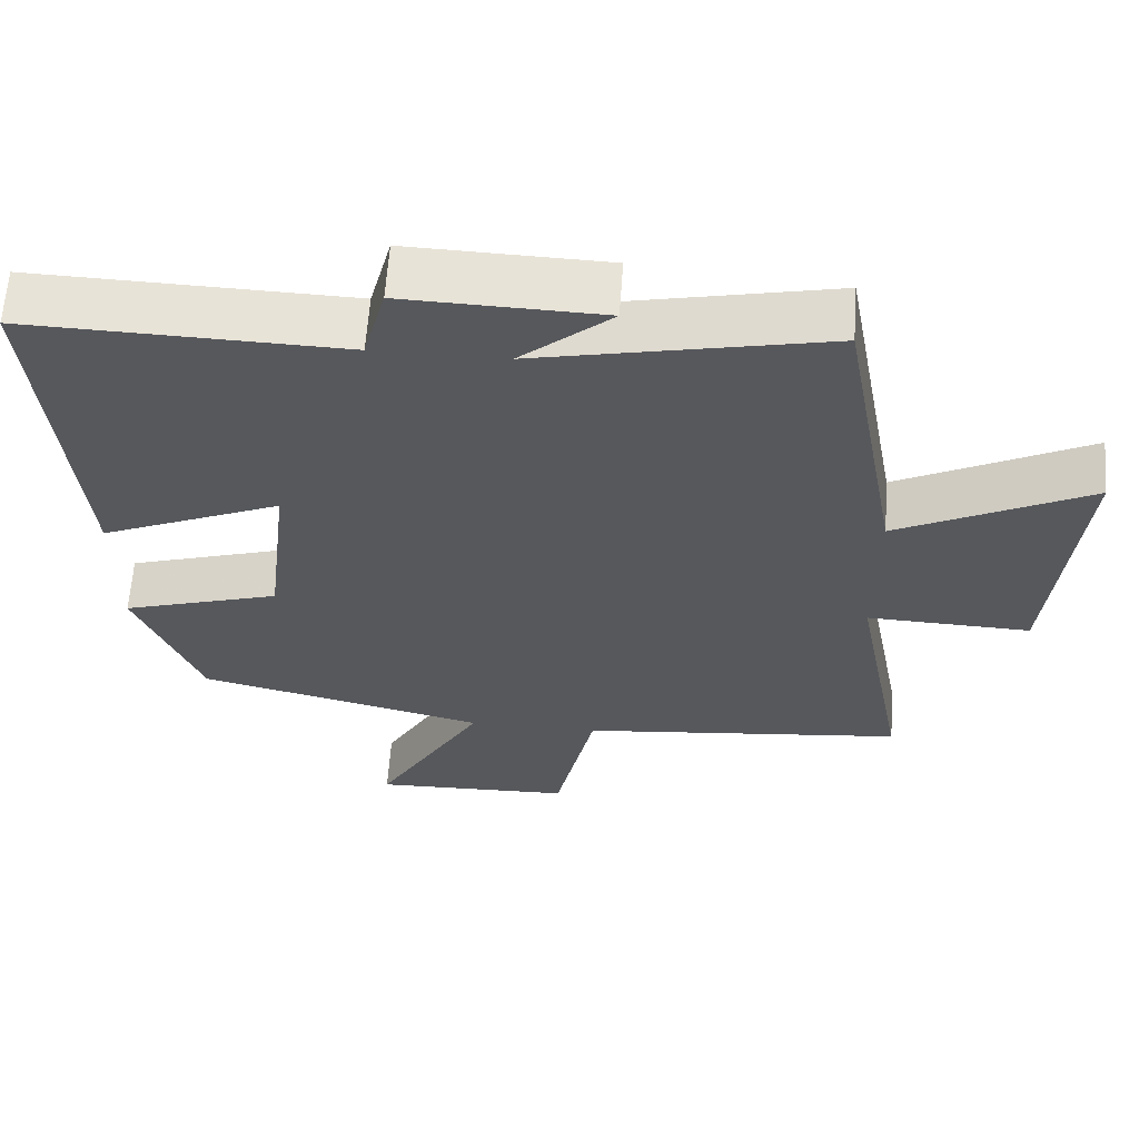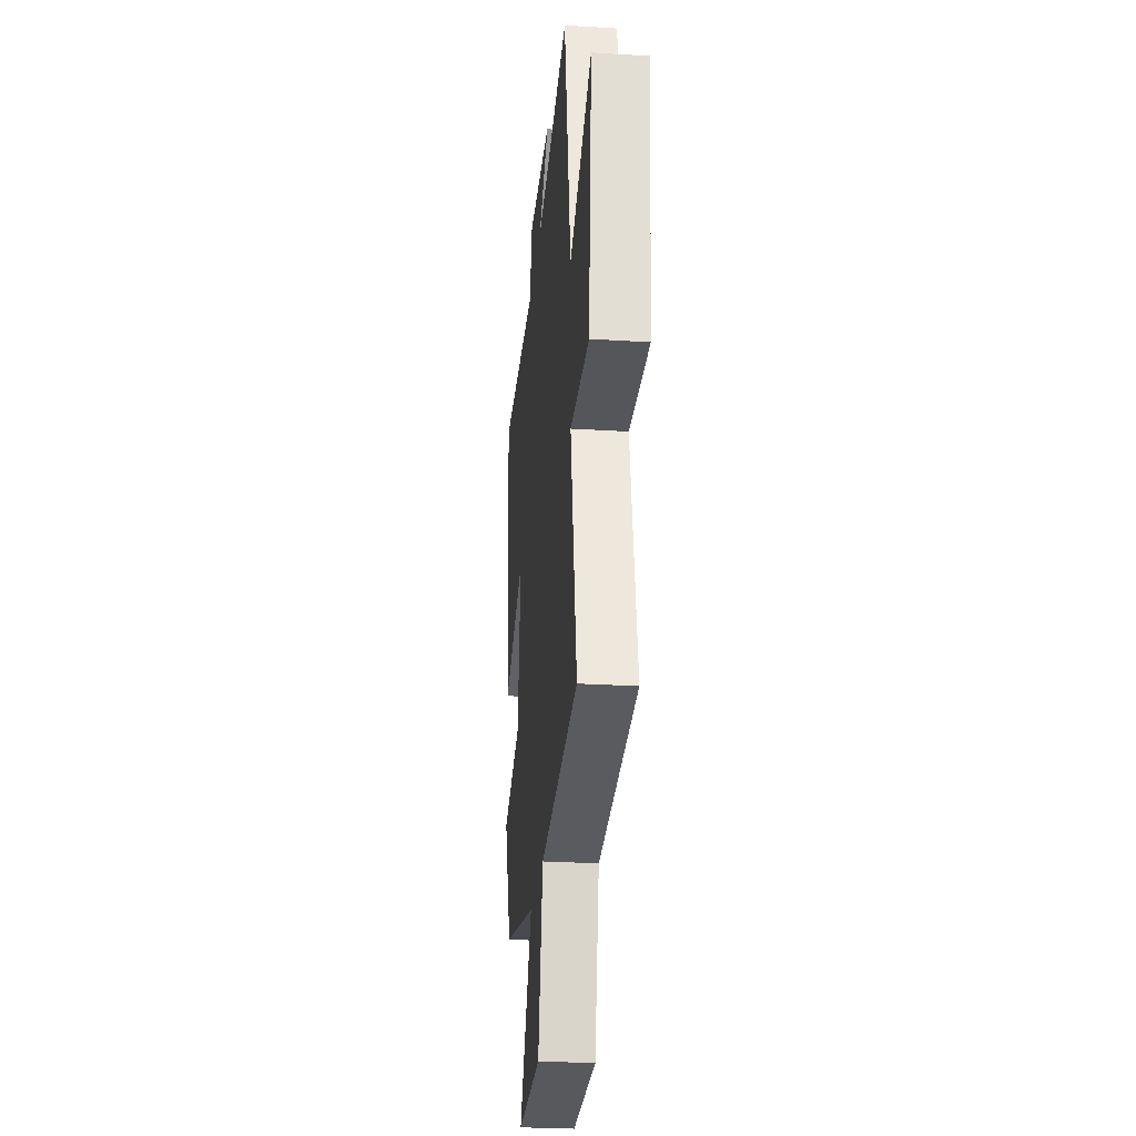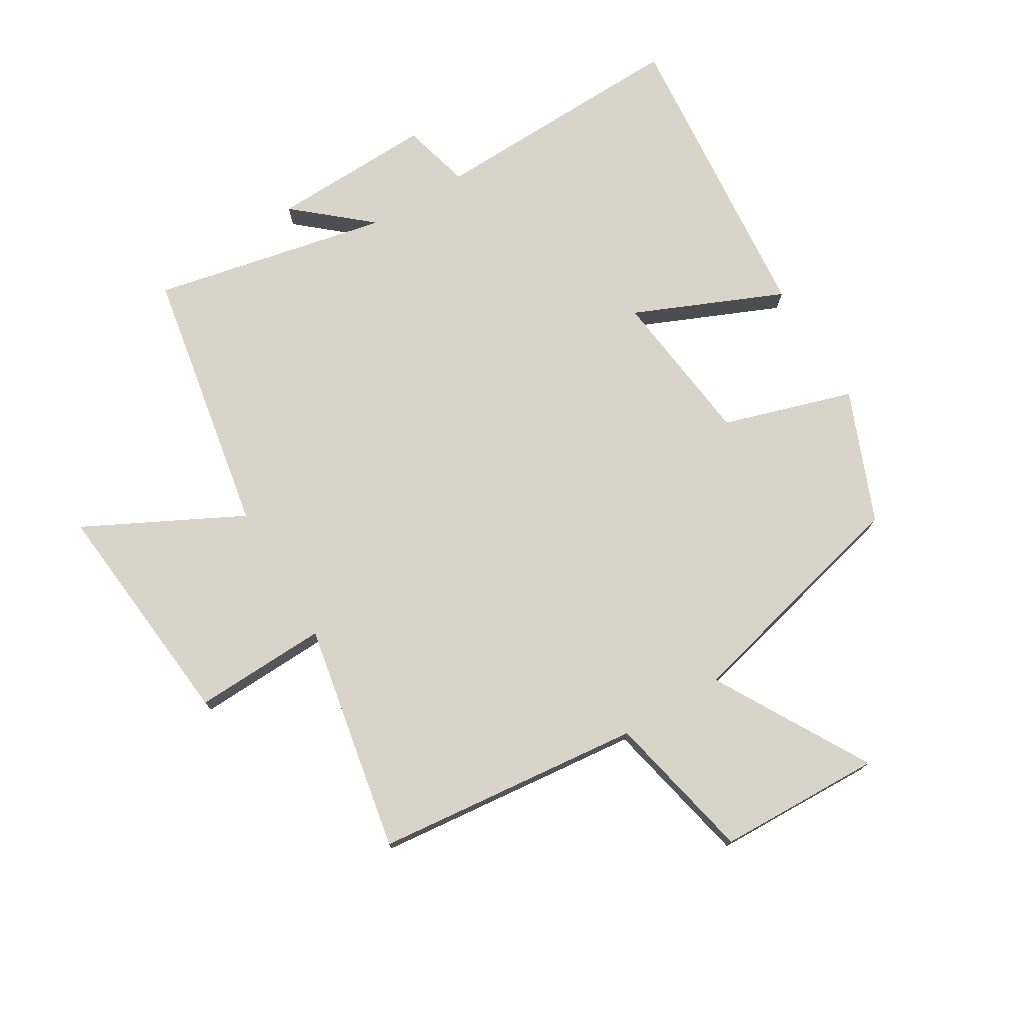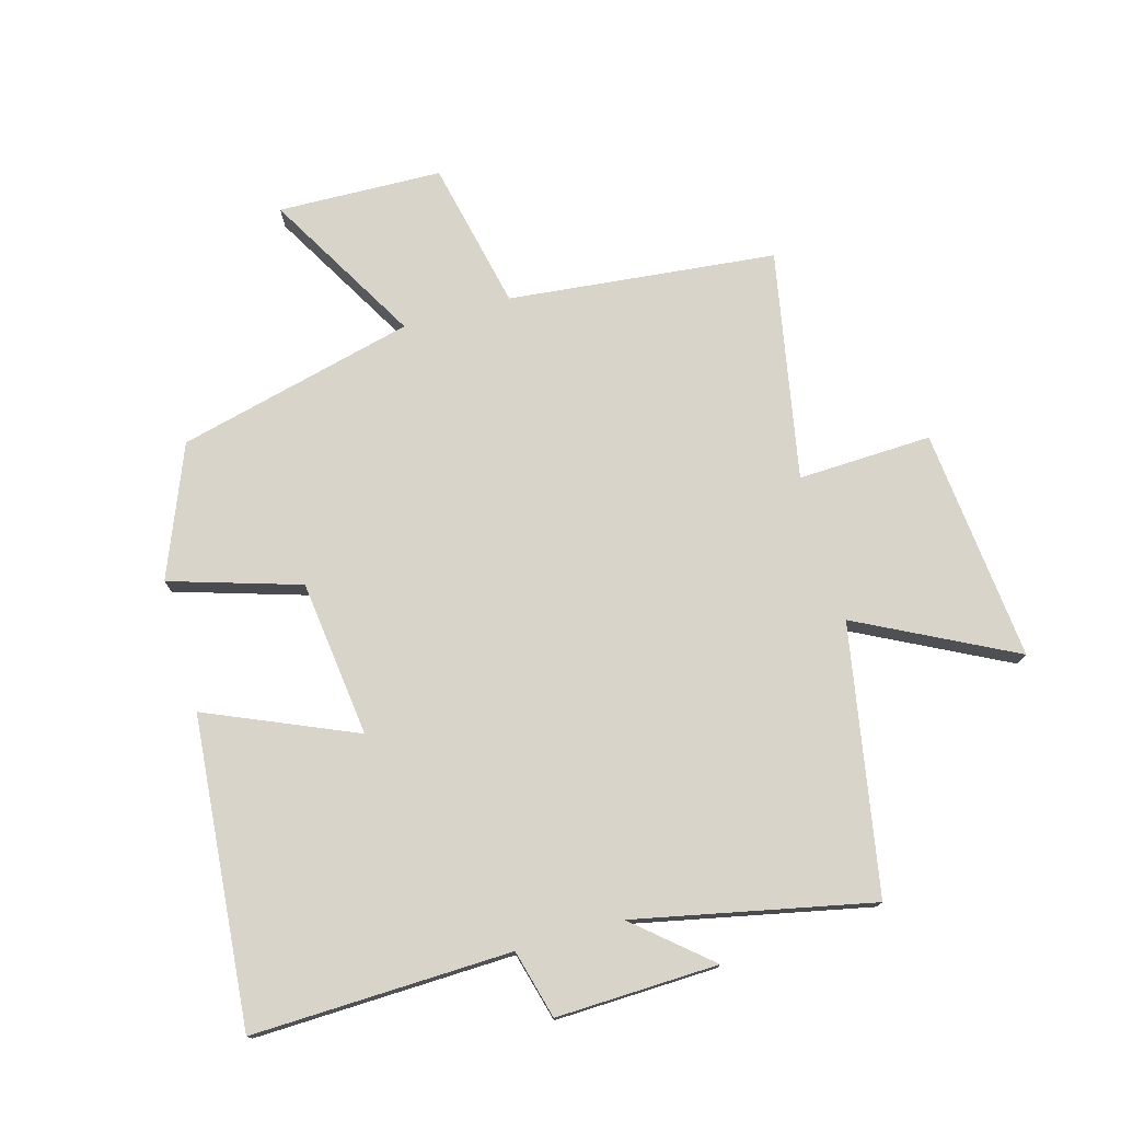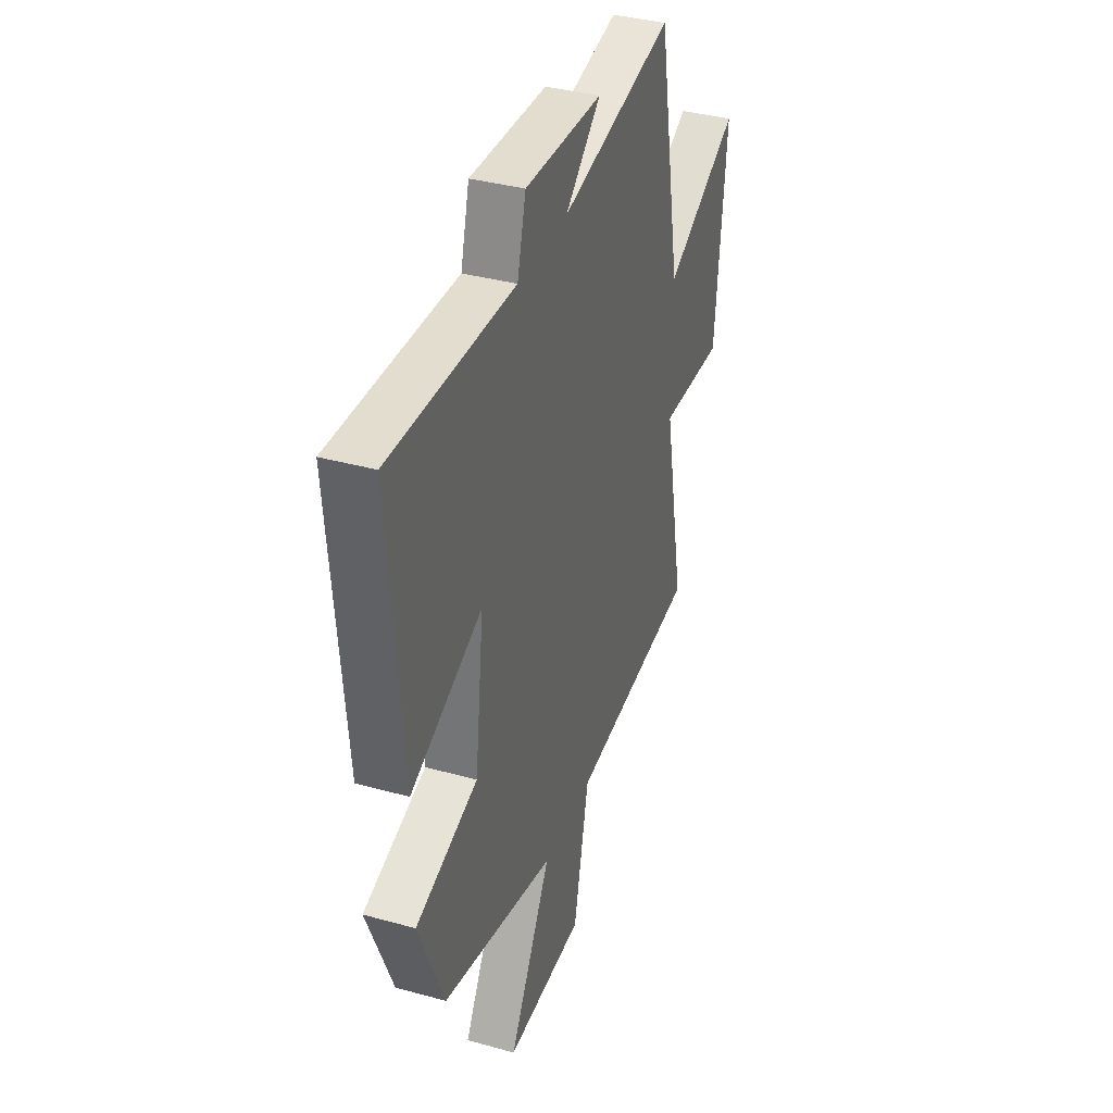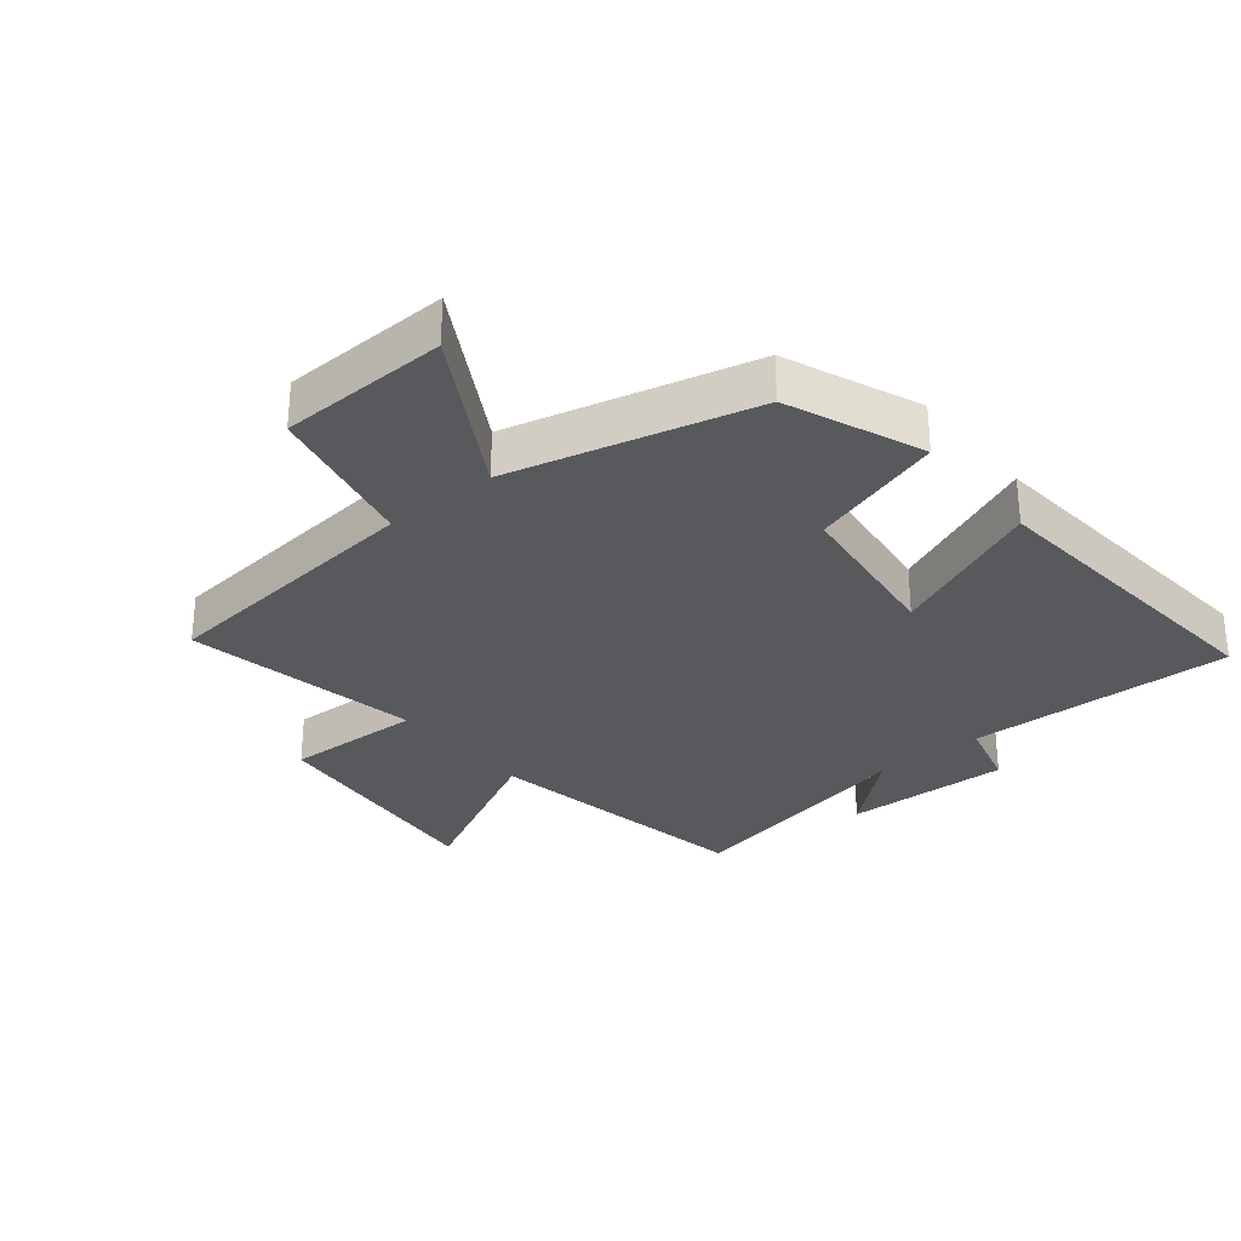
<metadata>
{"format":"obj","ext":"obj","renderer":"f3d","projection":"perspective","resolution":1024,"background":"white","views":[{"elev":62.1,"azim":4.0,"up":"+Z"},{"elev":-27.3,"azim":84.5,"up":"+Z"},{"elev":75.4,"azim":149.0,"up":"+Y"},{"elev":75.7,"azim":-15.8,"up":"+Y"},{"elev":37.0,"azim":-70.3,"up":"+Z"},{"elev":-30.2,"azim":-140.9,"up":"+Y"}]}
</metadata>
<code>
v 0.422 0.07 0.58
v 0.5 0.07 0.151
v 0.751 0.07 0.279
v 0.715 0.07 -0.095
v 0.5 0.07 -0.087
v 0.57 0.07 -0.455
v 0.14 0.07 -0.5
v 0.088 0.07 -0.74
v -0.176 0.07 -0.748
v -0.034 0.07 -0.5
v -0.415 0.07 -0.406
v -0.5 0.07 -0.196
v -0.291 0.07 -0.131
v -0.261 0.07 0.121
v -0.5 0.07 0.018
v -0.544 0.07 0.512
v -0.128 0.07 0.5
v -0.099 0.07 0.61
v 0.161 0.07 0.602
v 0.042 0.07 0.5
v 0.422 0 0.58
v 0.5 0 0.151
v 0.751 0 0.279
v 0.715 0 -0.095
v 0.5 0 -0.087
v 0.57 0 -0.455
v 0.14 0 -0.5
v 0.088 0 -0.74
v -0.176 0 -0.748
v -0.034 0 -0.5
v -0.415 0 -0.406
v -0.5 0 -0.196
v -0.291 0 -0.131
v -0.261 0 0.121
v -0.5 0 0.018
v -0.544 0 0.512
v -0.128 0 0.5
v -0.099 0 0.61
v 0.161 0 0.602
v 0.042 0 0.5
f 17 18 19 20
f 14 15 16 17
f 13 14 17 20
f 10 11 12 13
f 20 1 2
f 13 20 2
f 10 13 2
f 7 8 9 10
f 5 6 7 10
f 2 3 4 5
f 2 5 10
f 40 39 38 37
f 37 36 35 34
f 40 37 34 33
f 33 32 31 30
f 22 21 40
f 22 40 33
f 22 33 30
f 30 29 28 27
f 30 27 26 25
f 25 24 23 22
f 30 25 22
f 1 21 22 2
f 2 22 23 3
f 3 23 24 4
f 4 24 25 5
f 5 25 26 6
f 6 26 27 7
f 7 27 28 8
f 8 28 29 9
f 9 29 30 10
f 10 30 31 11
f 11 31 32 12
f 12 32 33 13
f 13 33 34 14
f 14 34 35 15
f 15 35 36 16
f 16 36 37 17
f 17 37 38 18
f 18 38 39 19
f 19 39 40 20
f 20 40 21 1

</code>
